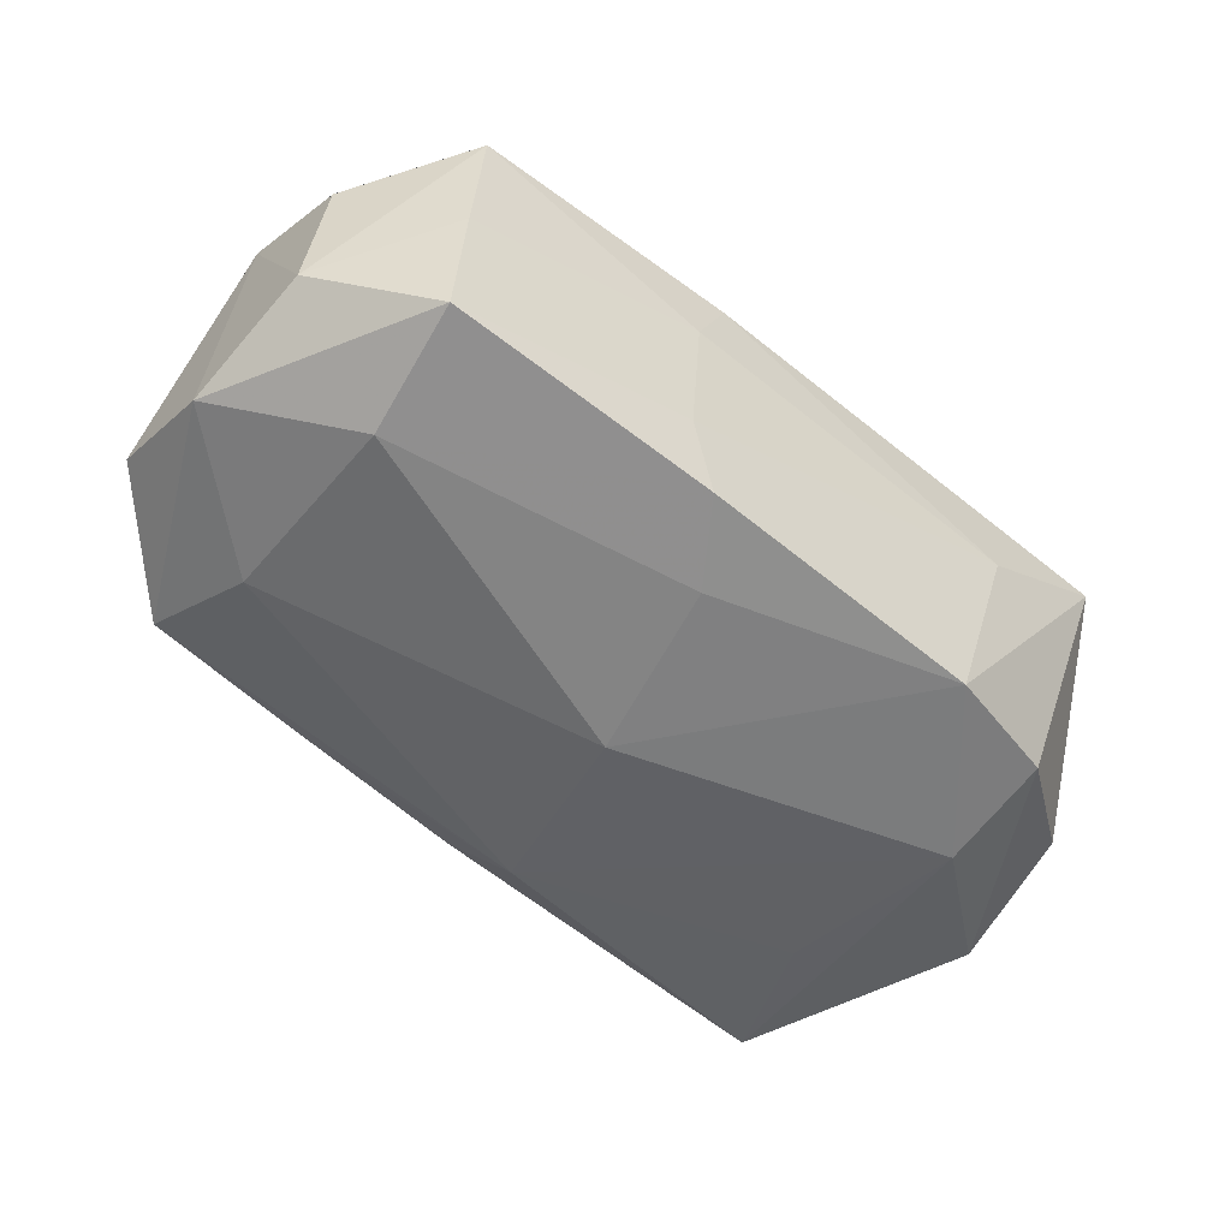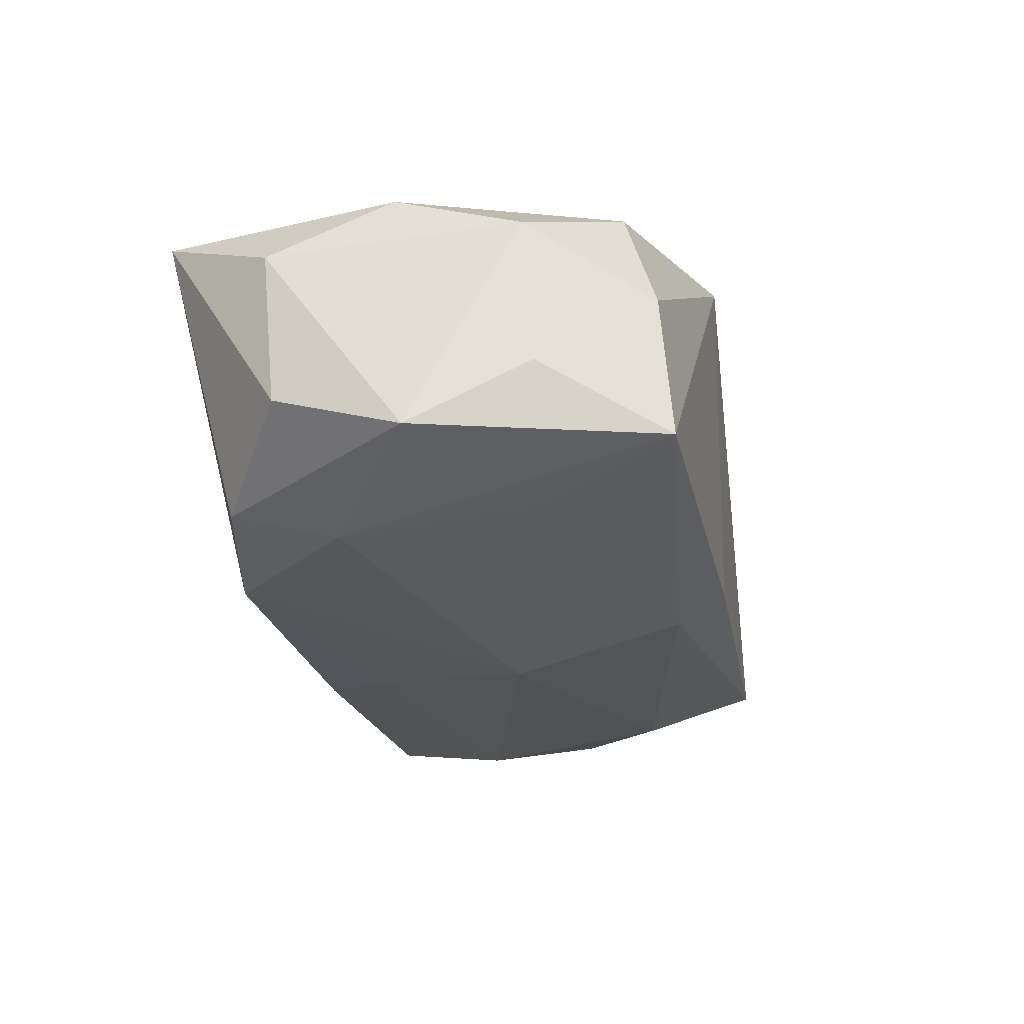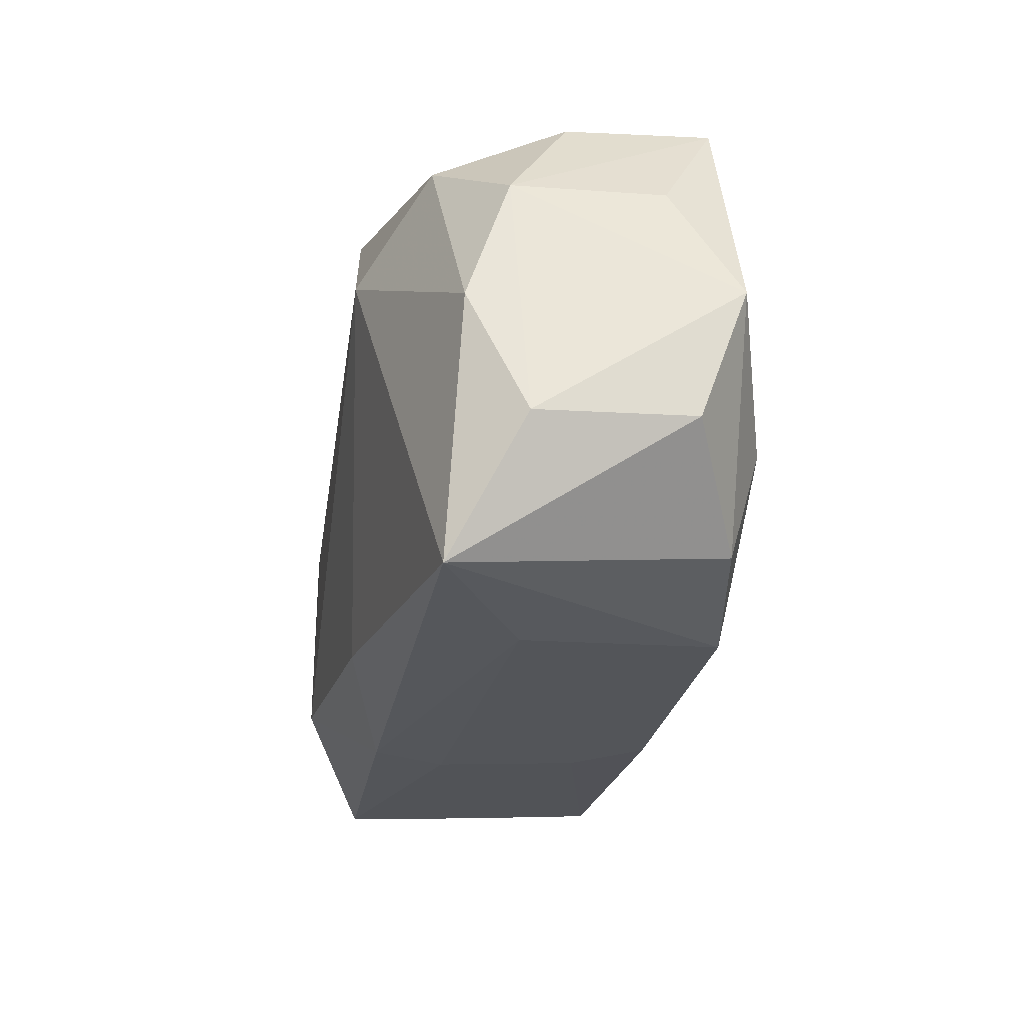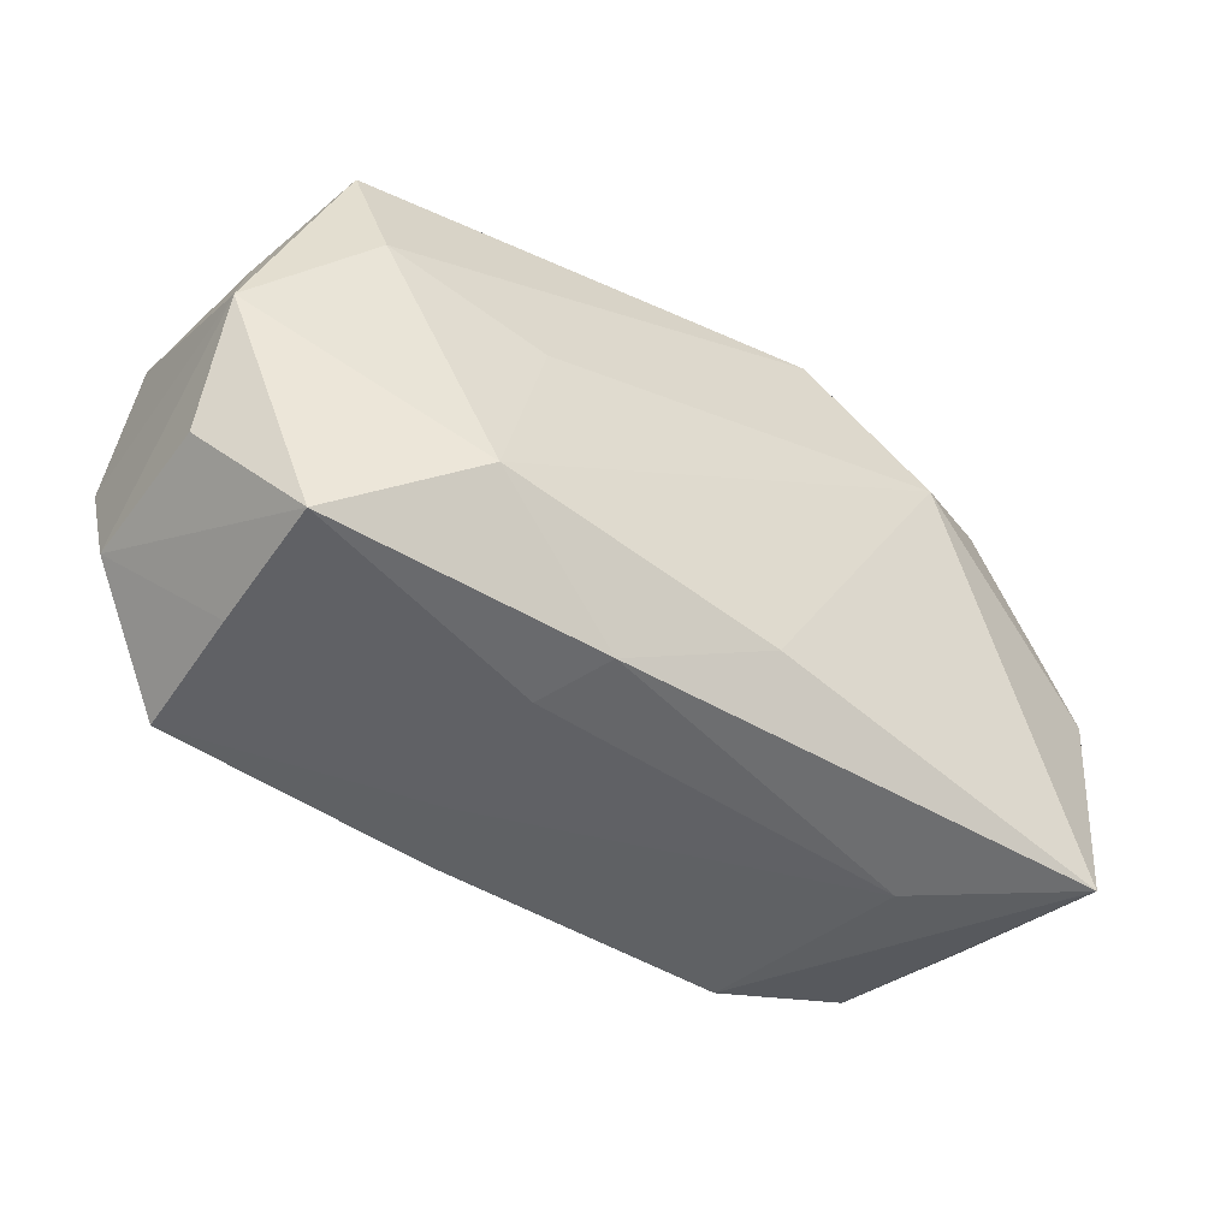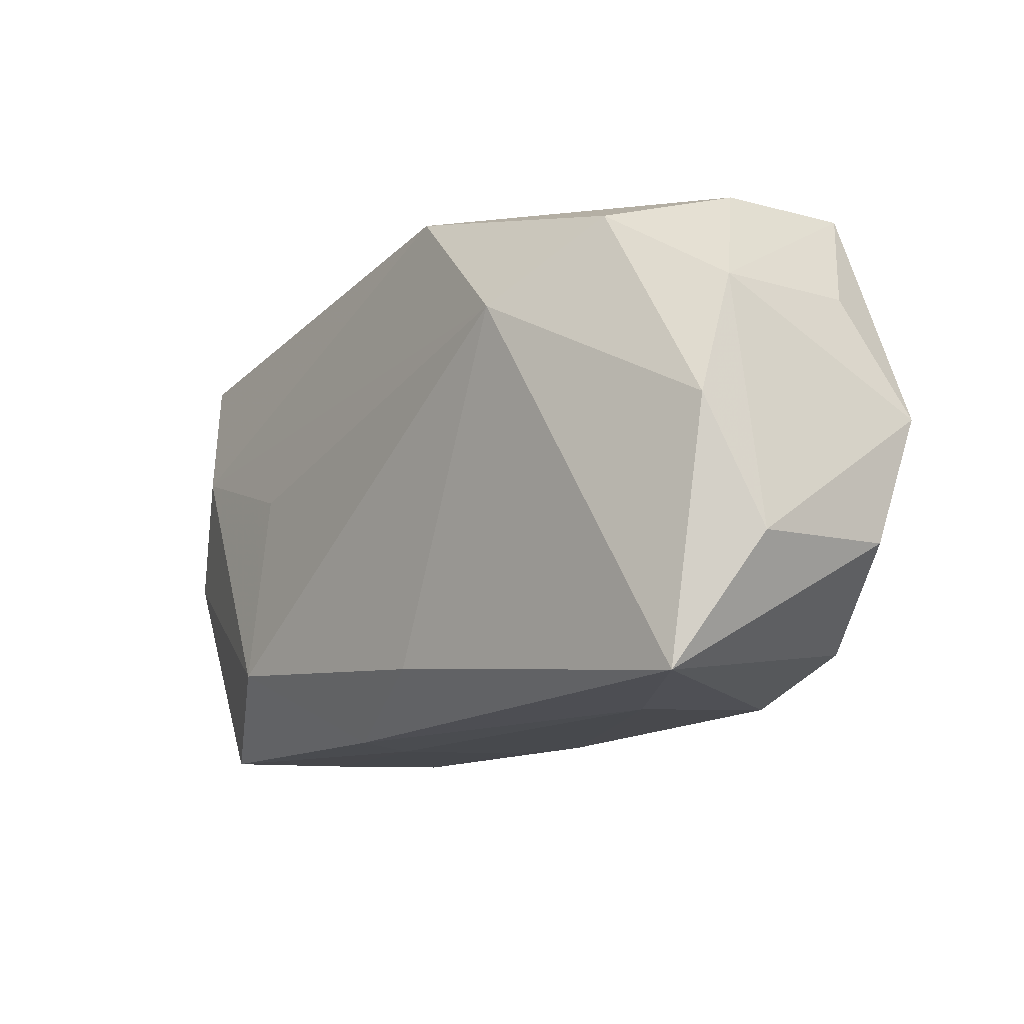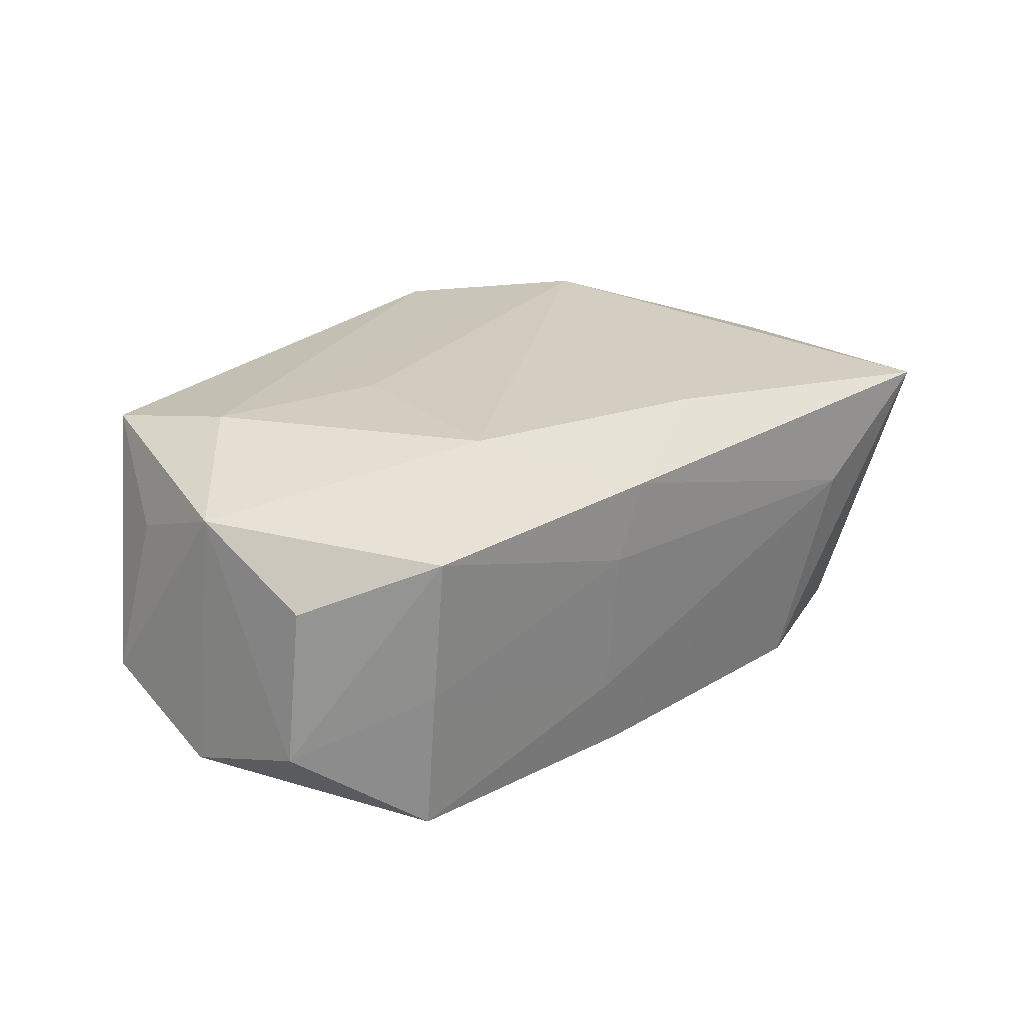
<metadata>
{"format":"obj","ext":"obj","renderer":"f3d","projection":"perspective","resolution":1024,"background":"white","views":[{"elev":-54.5,"azim":-39.6,"up":"+Z"},{"elev":-27.4,"azim":104.4,"up":"+Z"},{"elev":-25.7,"azim":80.8,"up":"+Y"},{"elev":-52.2,"azim":-31.3,"up":"+Y"},{"elev":-15.1,"azim":53.8,"up":"+Y"},{"elev":23.5,"azim":-46.5,"up":"+Z"}]}
</metadata>
<code>
v -0.02793 0.0166 -0.008886
v 0.0174 0.01021 0.01477
v -0.03508 -0.01023 -0.006122
v 0.03367 0.00986 0.005168
v 0.01581 -0.01734 -0.01348
v -0.03572 0.009107 -0.004834
v 0.03126 -0.01889 0.009237
v -0.02651 -0.007732 -0.0134
v -0.03481 -0.001643 0.01039
v 0.03552 -0.009216 0.004073
v 0.02396 0.008884 -0.0129
v 0.03413 0.0002431 0.0084
v -0.03427 -0.01088 0.005719
v -0.02669 0.006364 0.01421
v -0.008949 -0.0193 0.004201
v 0.02864 0.01882 8.97e-05
v 0.007665 0.0203 0.01379
v -0.02605 0.007748 -0.01195
v 0.0332 0.01059 -0.006375
v -0.01464 0.001962 0.01477
v -0.0157 0.01756 -0.009527
v 0.003872 -0.01514 0.01297
v -0.01762 -0.01275 0.01477
v 0.02582 -0.01462 -0.01199
v -0.00644 -0.01936 0.0099
v -0.0005979 0.0009888 -0.01565
v 0.002361 0.01523 -0.01389
v -0.0009383 0.0186 -0.01024
v -0.009222 -0.01848 -0.007006
v -0.02795 -0.0173 -0.01149
v -0.02744 -0.01877 0.00982
v 0.03518 0.00161 -0.0114
v -0.02898 0.01613 0.01245
v 0.0347 -0.008294 -0.007857
v 0.02848 0.01967 -0.01113
v 0.01979 -0.01936 0.002269
v -0.02777 -0.01808 -0.0008504
v -0.03332 0.007812 0.006701
v -0.007023 -0.01775 -0.01275
v 0.02548 0.01592 0.009868
v -0.0358 -0.0003208 -0.009516
v -0.003167 -0.012 -0.01408
v 0.02533 -0.006191 -0.01445
f 6 33 1
f 1 33 17
f 5 43 24
f 26 43 5
f 27 43 26
f 6 1 41
f 36 5 7
f 7 5 24
f 34 7 24
f 23 20 14
f 17 33 14
f 6 41 9
f 9 14 33
f 9 31 23
f 23 14 9
f 26 5 42
f 35 27 28
f 17 35 28
f 35 43 11
f 11 27 35
f 43 27 11
f 3 41 30
f 3 9 41
f 18 41 1
f 1 27 18
f 18 27 26
f 4 40 12
f 12 40 2
f 2 7 12
f 2 40 17
f 22 7 2
f 23 22 2
f 17 14 2
f 2 14 20
f 2 20 23
f 24 43 32
f 32 34 24
f 32 43 35
f 12 7 10
f 7 34 10
f 34 32 10
f 10 4 12
f 10 32 4
f 36 15 29
f 37 15 31
f 37 3 30
f 31 3 37
f 30 29 37
f 37 29 15
f 38 33 6
f 6 9 38
f 38 9 33
f 39 42 5
f 39 29 30
f 39 5 36
f 36 29 39
f 21 27 1
f 21 28 27
f 21 1 17
f 17 28 21
f 31 9 13
f 13 3 31
f 9 3 13
f 30 41 8
f 41 18 8
f 8 18 26
f 26 42 8
f 8 39 30
f 42 39 8
f 16 4 35
f 40 4 16
f 16 35 17
f 17 40 16
f 31 15 25
f 23 31 25
f 25 15 36
f 25 22 23
f 36 7 25
f 25 7 22
f 35 4 19
f 19 32 35
f 4 32 19

</code>
